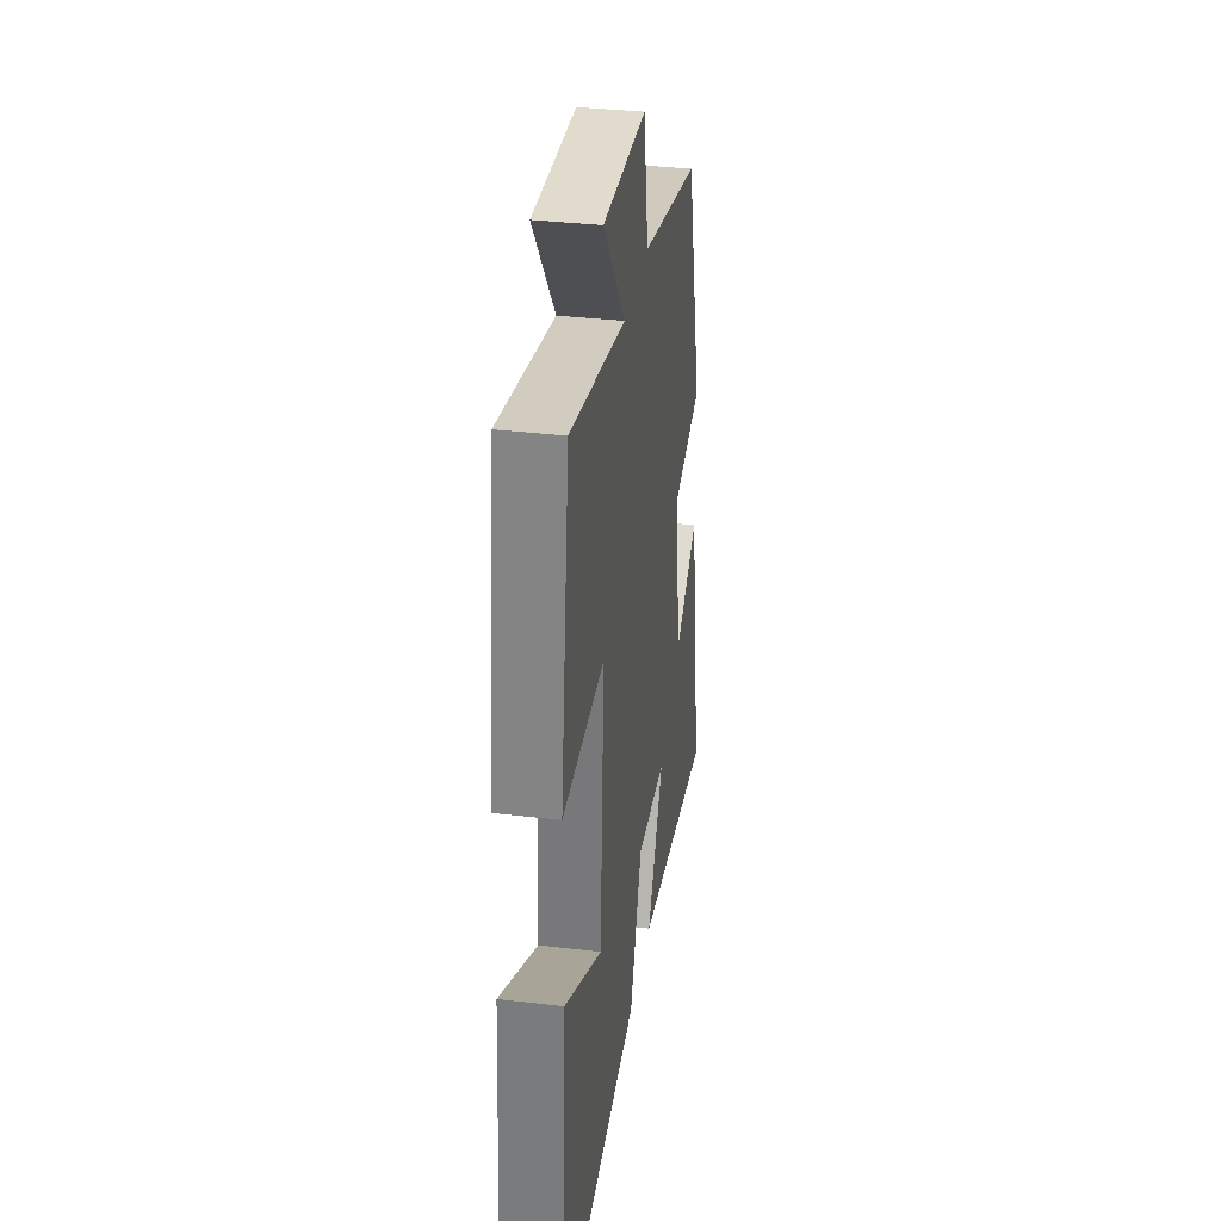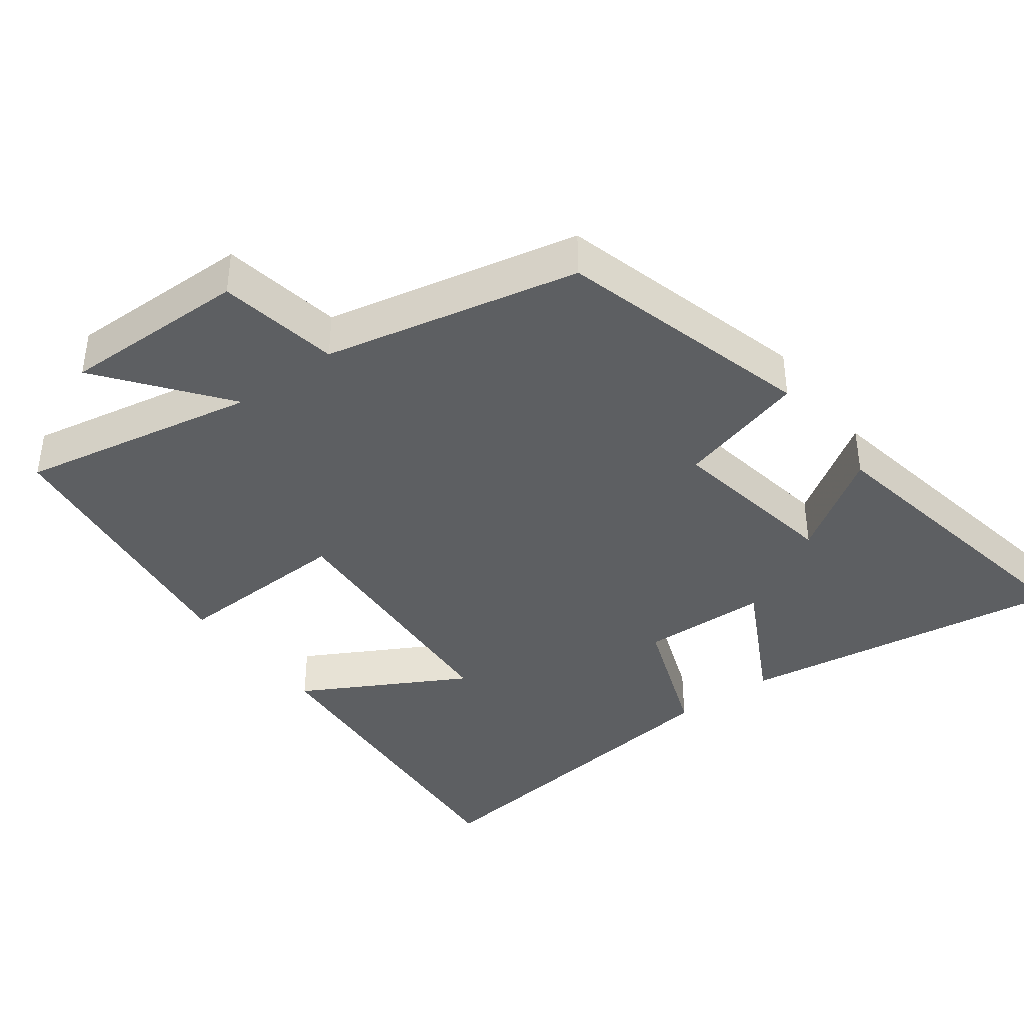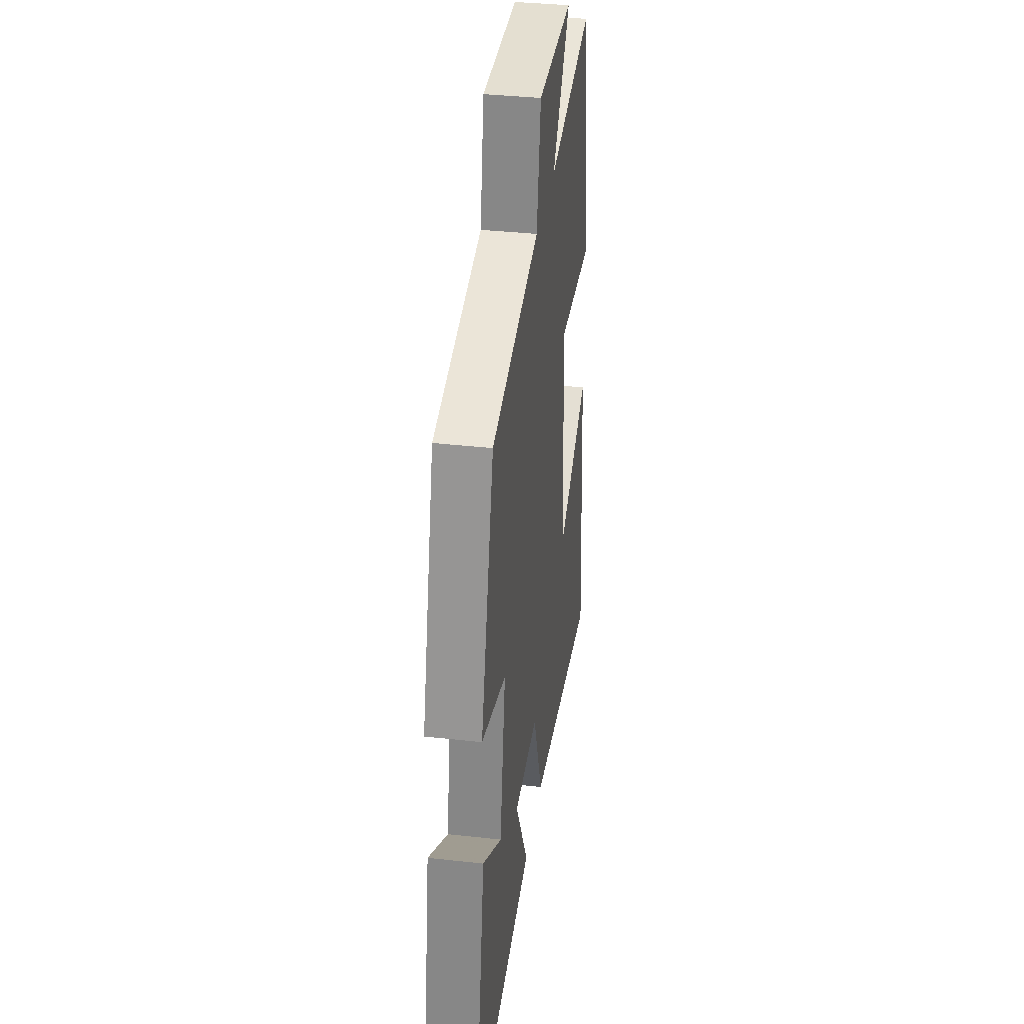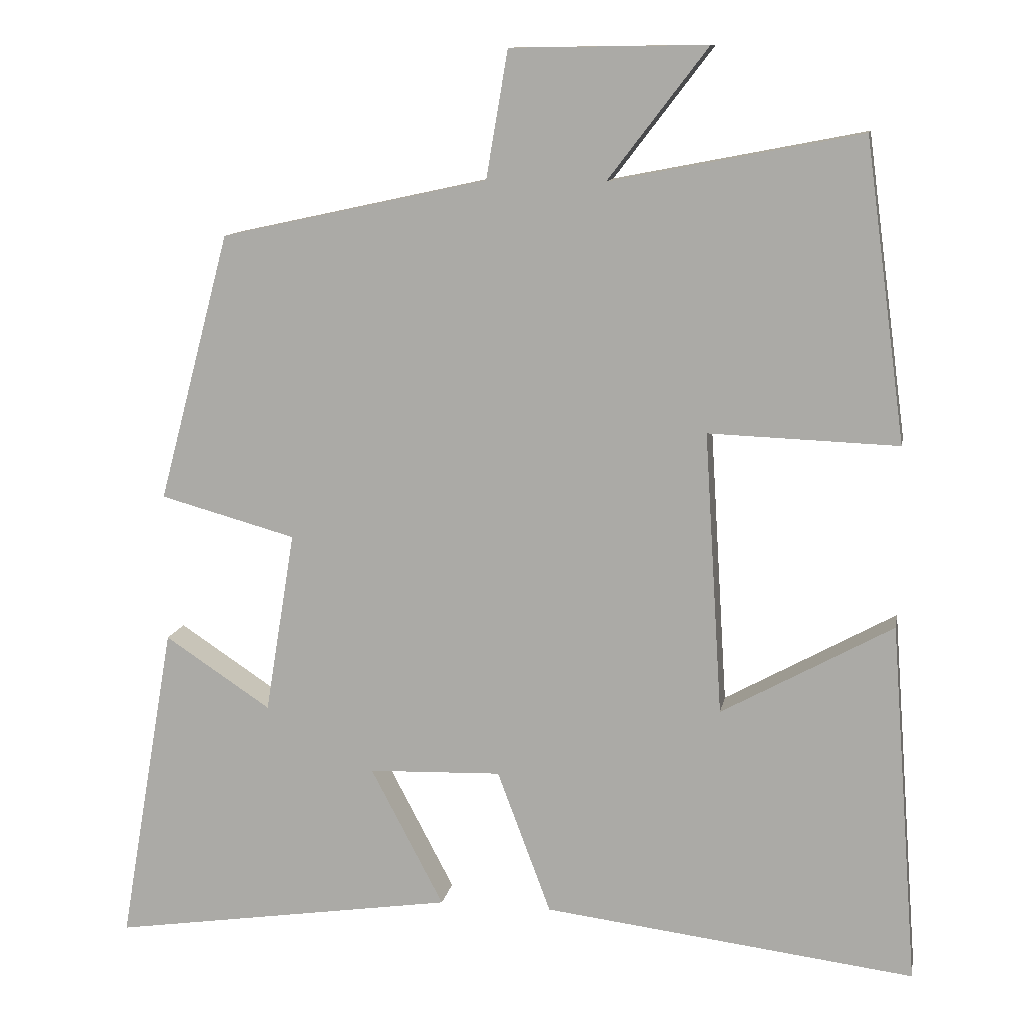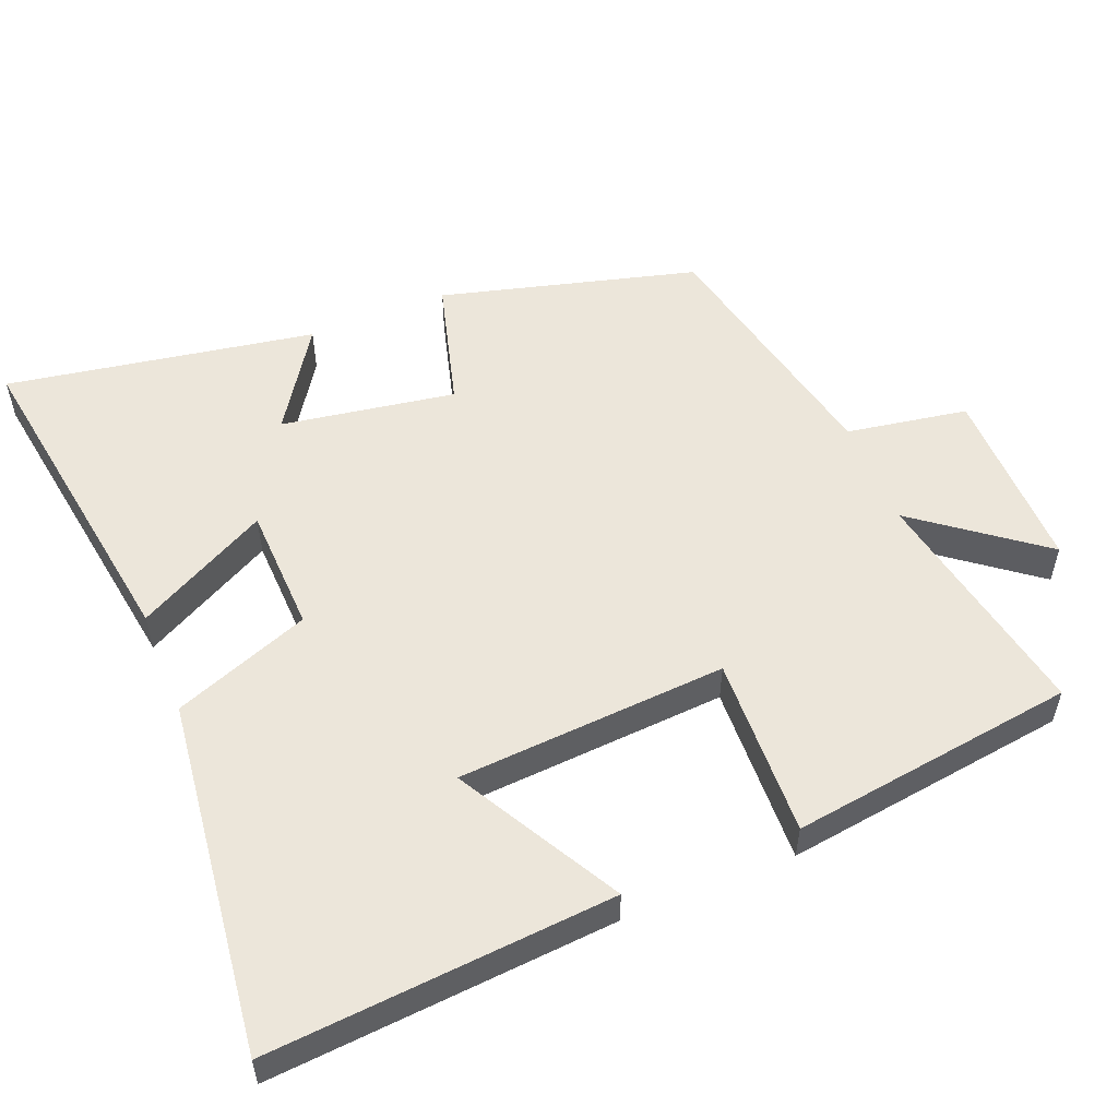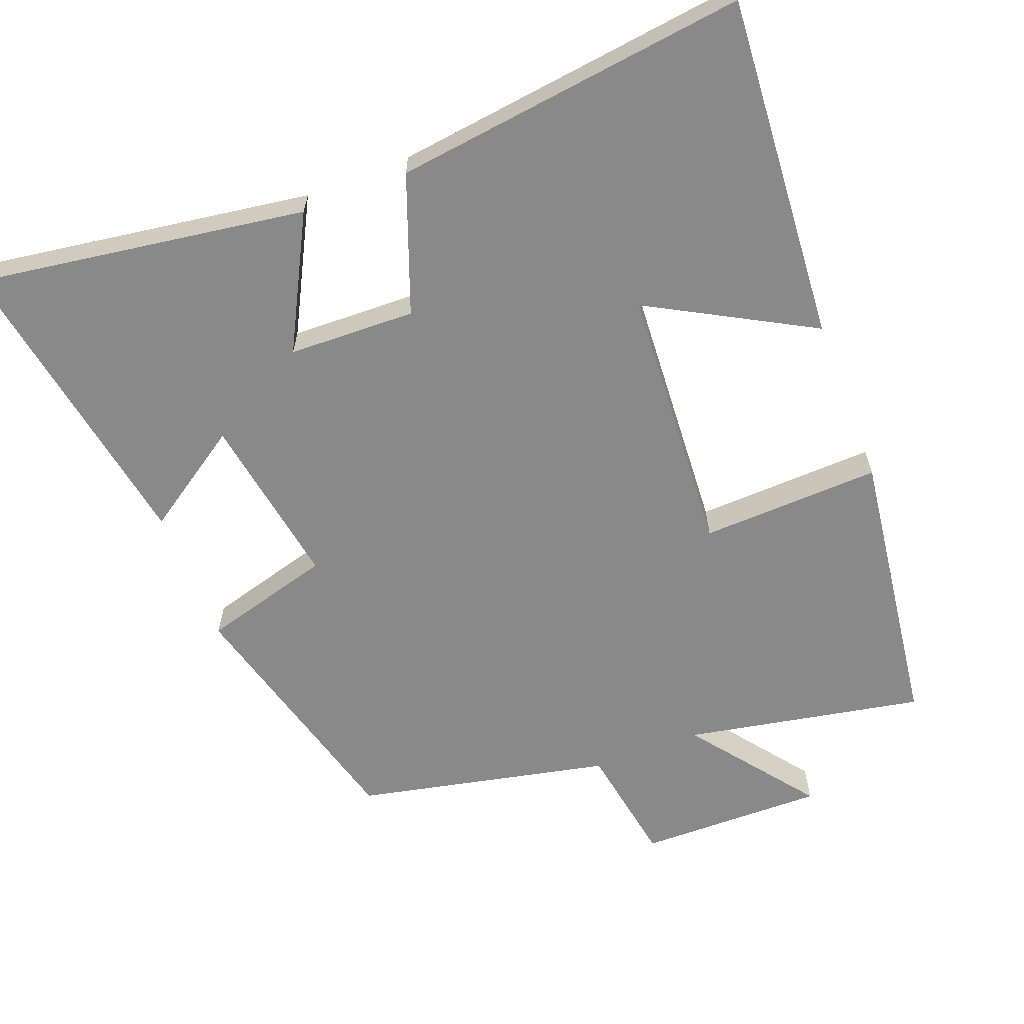
<metadata>
{"format":"obj","ext":"obj","renderer":"f3d","projection":"perspective","resolution":1024,"background":"white","views":[{"elev":34.7,"azim":-81.0,"up":"+Z"},{"elev":-39.6,"azim":36.9,"up":"+Y"},{"elev":36.0,"azim":98.4,"up":"+Z"},{"elev":11.5,"azim":-169.6,"up":"+Z"},{"elev":54.3,"azim":-112.1,"up":"+Y"},{"elev":-63.0,"azim":-158.8,"up":"+Y"}]}
</metadata>
<code>
v -0.446 0.07 0.565
v -0.111 0.07 0.5
v -0.244 0.07 0.674
v 0.018 0.07 0.67
v 0.047 0.07 0.5
v 0.404 0.07 0.422
v 0.5 0.07 0.063
v 0.318 0.07 0.013
v 0.358 0.07 -0.231
v 0.5 0.07 -0.137
v 0.575 0.07 -0.57
v 0.112 0.07 -0.5
v 0.21 0.07 -0.314
v 0.032 0.07 -0.308
v -0.04 0.07 -0.5
v -0.537 0.07 -0.561
v -0.5 0.07 -0.077
v -0.271 0.07 -0.204
v -0.247 0.07 0.174
v -0.5 0.07 0.165
v -0.446 0 0.565
v -0.111 0 0.5
v -0.244 0 0.674
v 0.018 0 0.67
v 0.047 0 0.5
v 0.404 0 0.422
v 0.5 0 0.063
v 0.318 0 0.013
v 0.358 0 -0.231
v 0.5 0 -0.137
v 0.575 0 -0.57
v 0.112 0 -0.5
v 0.21 0 -0.314
v 0.032 0 -0.308
v -0.04 0 -0.5
v -0.537 0 -0.561
v -0.5 0 -0.077
v -0.271 0 -0.204
v -0.247 0 0.174
v -0.5 0 0.165
f 19 20 1 2
f 18 19 2
f 15 16 17 18
f 14 15 18 2
f 13 14 2
f 11 12 13
f 11 13 2
f 9 10 11
f 9 11 2
f 8 9 2
f 7 8 2
f 6 7 2
f 5 6 2
f 2 3 4 5
f 22 21 40 39
f 22 39 38
f 38 37 36 35
f 22 38 35 34
f 22 34 33
f 33 32 31
f 22 33 31
f 31 30 29
f 22 31 29
f 22 29 28
f 22 28 27
f 22 27 26
f 22 26 25
f 25 24 23 22
f 1 21 22 2
f 2 22 23 3
f 3 23 24 4
f 4 24 25 5
f 5 25 26 6
f 6 26 27 7
f 7 27 28 8
f 8 28 29 9
f 9 29 30 10
f 10 30 31 11
f 11 31 32 12
f 12 32 33 13
f 13 33 34 14
f 14 34 35 15
f 15 35 36 16
f 16 36 37 17
f 17 37 38 18
f 18 38 39 19
f 19 39 40 20
f 20 40 21 1

</code>
